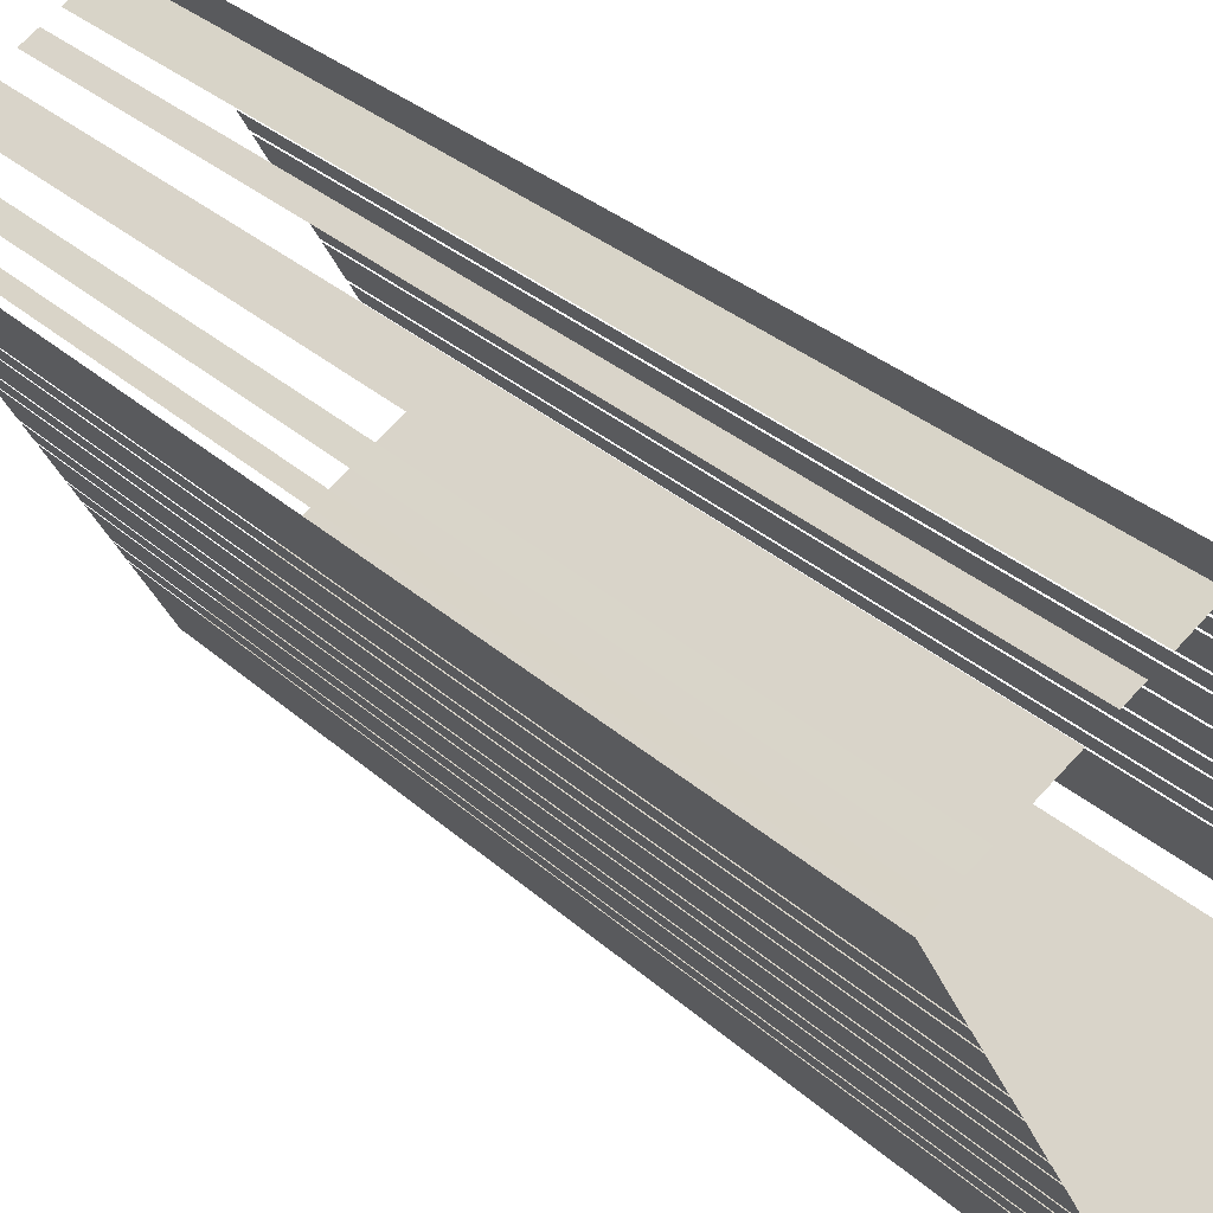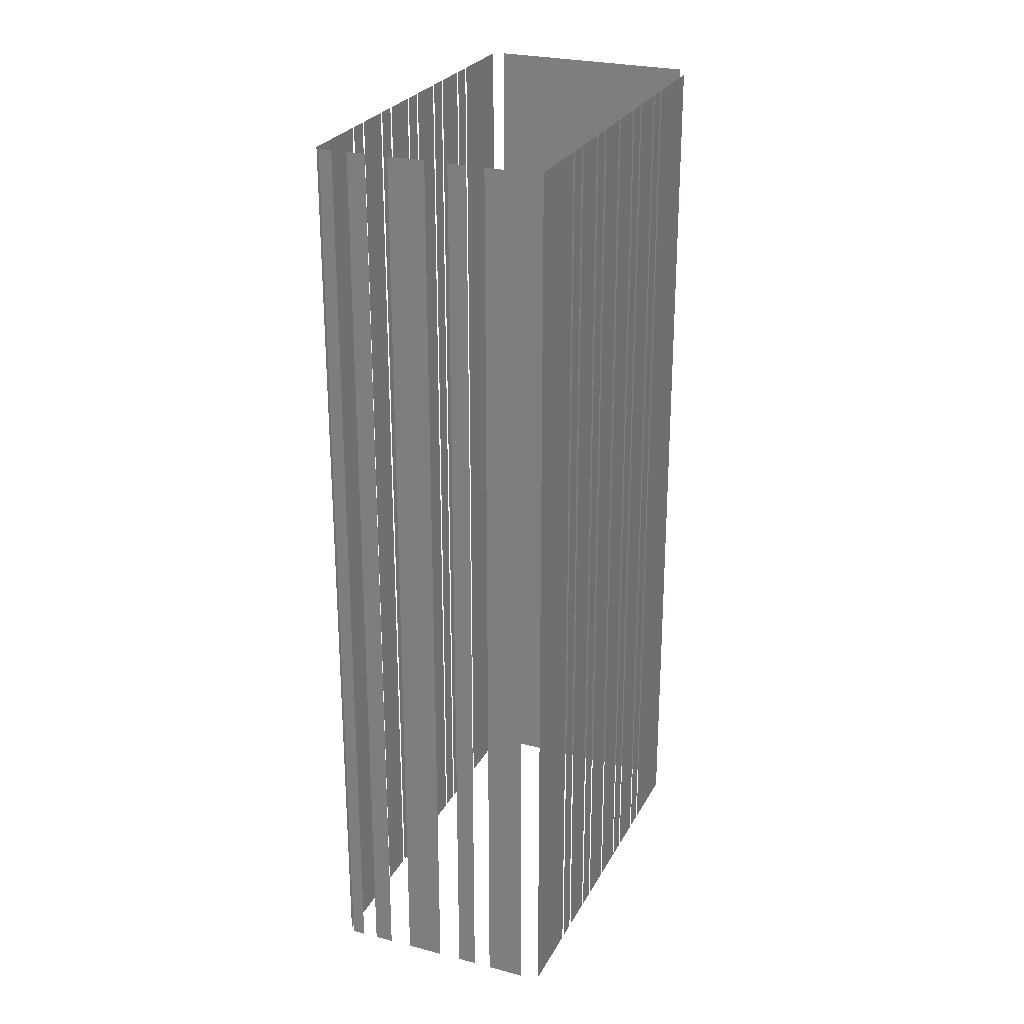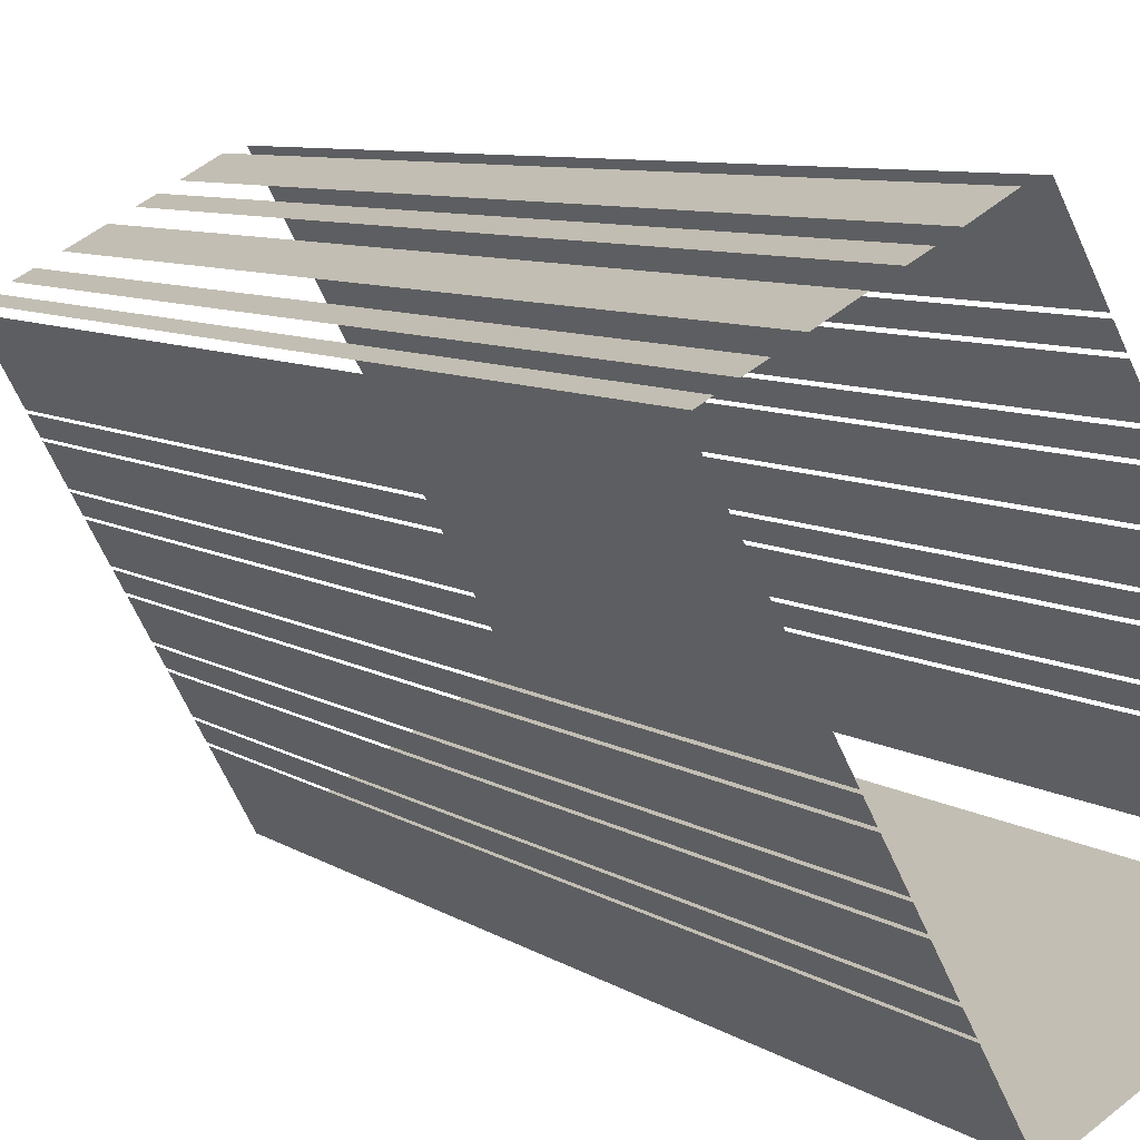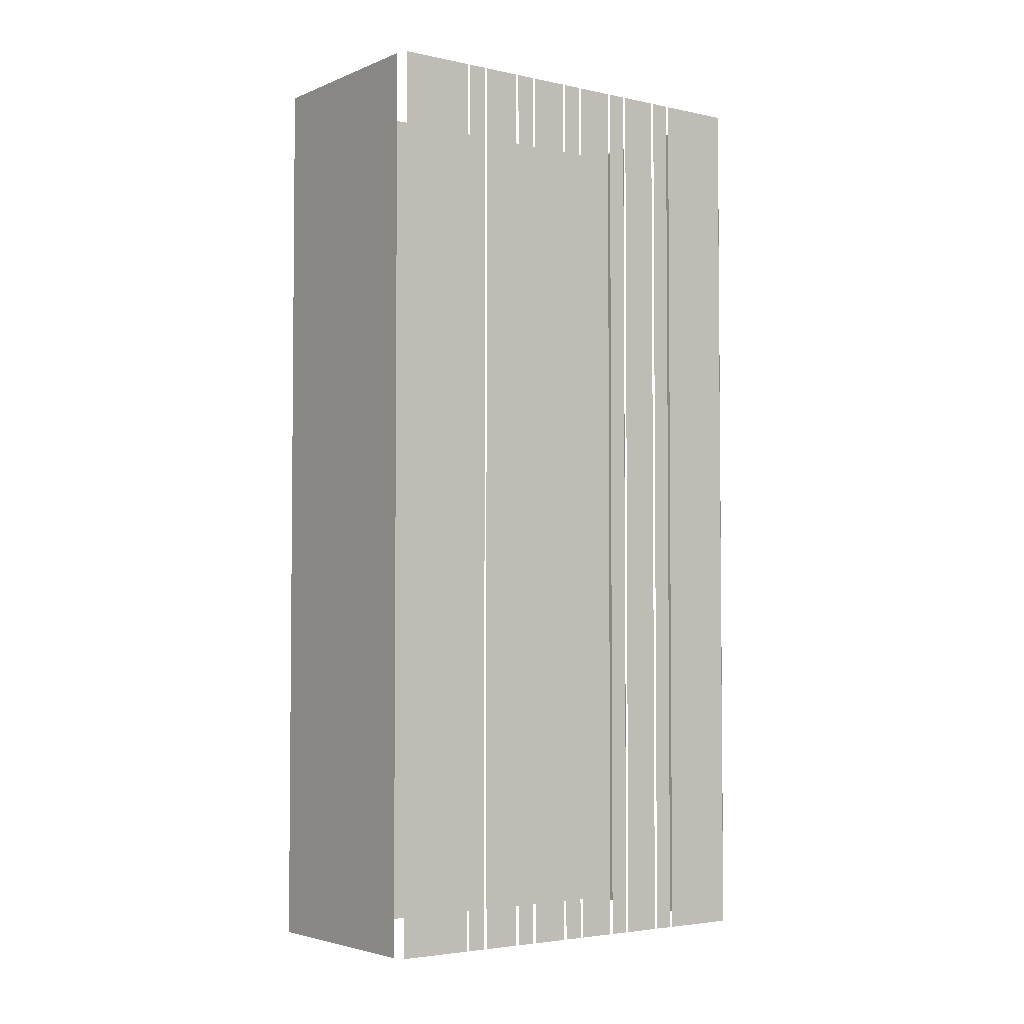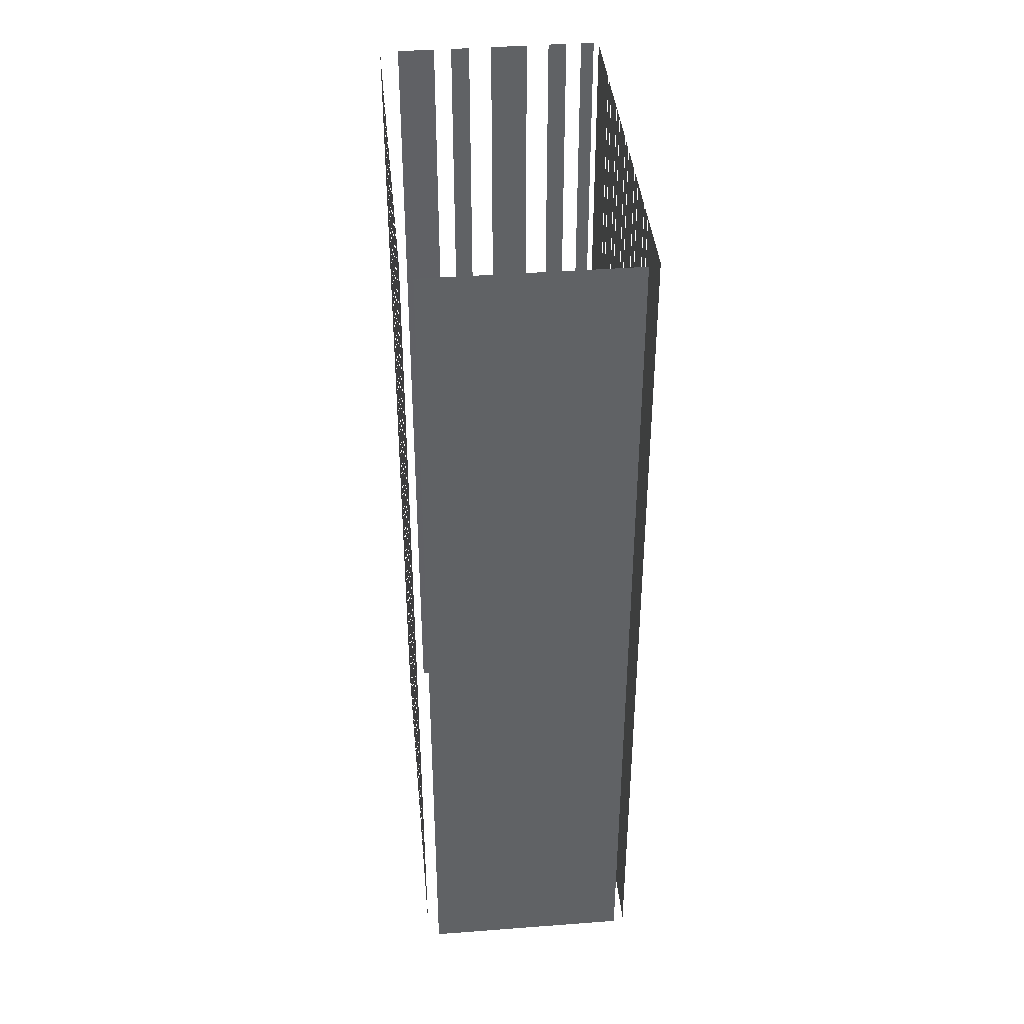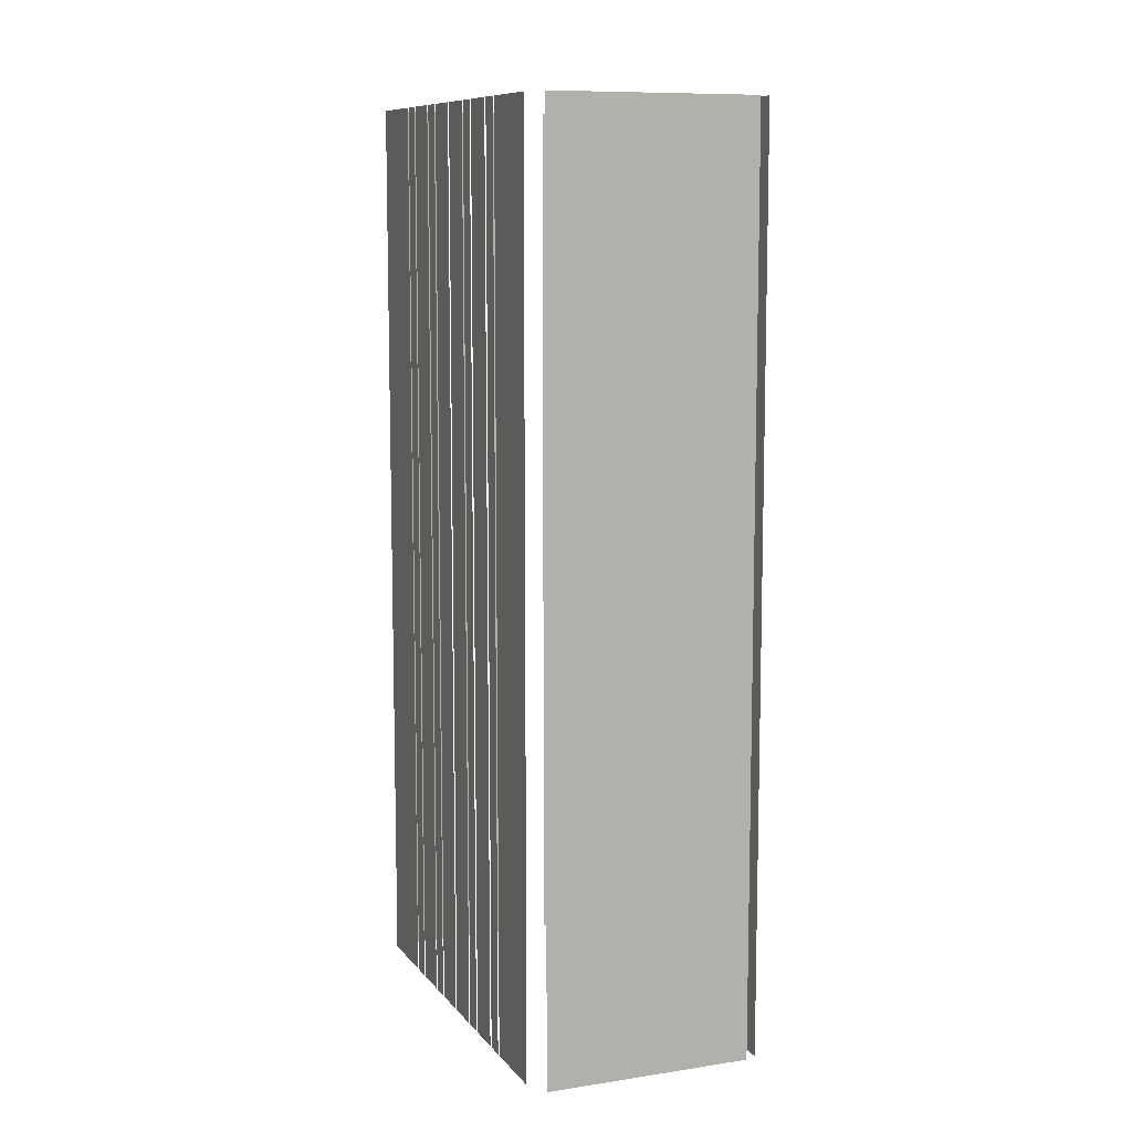
<metadata>
{"format":"obj","ext":"obj","renderer":"f3d","projection":"perspective","resolution":1024,"background":"white","views":[{"elev":32.2,"azim":140.9,"up":"+Y"},{"elev":26.0,"azim":174.0,"up":"+Z"},{"elev":7.7,"azim":150.3,"up":"+Y"},{"elev":-3.6,"azim":25.1,"up":"+Z"},{"elev":39.9,"azim":-33.8,"up":"+Z"},{"elev":9.6,"azim":-50.2,"up":"+Z"}]}
</metadata>
<code>
o geometryt000010000010000110010110000110000110100000010110st42
v 1133 -106.3 189.2
v 1146 -113.4 189.2
v 1146 -113.4 255.1
v 1133 -106.3 255.1
v 1136 -99.65 189.2
v 1133 -104.4 189.2
v 1133 -104.4 255.1
v 1136 -99.65 255.1
v 1137 -98.23 189.2
v 1136 -99.42 189.2
v 1136 -99.42 255.1
v 1137 -98.23 255.1
v 1138 -95.61 255.1
v 1138 -95.61 189.2
v 1137 -98 189.2
v 1137 -98 255.1
v 1139 -94.19 255.1
v 1139 -94.19 189.2
v 1138 -95.38 189.2
v 1138 -95.38 255.1
v 1140 -91.57 189.2
v 1139 -93.96 189.2
v 1139 -93.96 255.1
v 1140 -91.57 255.1
v 1142 -88.95 255.1
v 1142 -88.95 189.2
v 1140 -91.34 189.2
v 1140 -91.34 255.1
v 1142 -87.53 255.1
v 1142 -87.53 189.2
v 1142 -88.73 189.2
v 1142 -88.73 255.1
v 1144 -84.91 189.2
v 1143 -87.3 189.2
v 1143 -87.3 255.1
v 1144 -84.91 255.1
v 1145 -83.51 255.1
v 1145 -83.49 189.2
v 1144 -84.69 189.2
v 1145 -83.49 255.1
v 1144 -84.69 255.1
v 1147 -78.48 255.1
v 1147 -78.48 189.2
v 1145 -83.26 189.2
v 1145 -83.26 255.1
v 1147 -113.5 189.2
v 1150 -108.7 189.2
v 1150 -108.7 255.1
v 1147 -113.5 255.1
v 1150 -108.5 255.1
v 1150 -108.5 189.2
v 1151 -107.3 189.2
v 1151 -107.3 255.1
v 1151 -107.1 189.2
v 1152 -104.7 189.2
v 1152 -104.7 255.1
v 1151 -107.1 255.1
v 1152 -104.5 255.1
v 1152 -104.5 189.2
v 1153 -103.3 189.2
v 1153 -103.3 255.1
v 1153 -103.1 189.2
v 1154 -100.7 189.2
v 1154 -100.7 255.1
v 1153 -103.1 255.1
v 1154 -100.5 255.1
v 1154 -100.5 189.2
v 1155 -99.32 189.2
v 1155 -99.32 255.1
v 1155 -99.13 189.2
v 1156 -96.73 189.2
v 1156 -96.73 255.1
v 1155 -99.13 255.1
v 1156 -96.54 189.2
v 1157 -95.34 189.2
v 1157 -95.34 255.1
v 1156 -96.54 255.1
v 1157 -95.15 255.1
v 1157 -95.15 189.2
v 1158 -92.75 189.2
v 1158 -92.75 255.1
v 1159 -92.56 189.2
v 1159 -91.36 189.2
v 1159 -91.36 255.1
v 1159 -92.56 255.1
v 1159 -91.17 189.2
v 1162 -86.38 189.2
v 1162 -86.38 255.1
v 1159 -91.17 255.1
v 1151 -80.17 255.1
v 1151 -80.17 189.2
v 1149 -78.85 189.2
v 1149 -78.85 255.1
v 1153 -81.42 189.2
v 1152 -80.78 189.2
v 1152 -80.78 255.1
v 1153 -81.42 255.1
v 1157 -83.51 255.1
v 1157 -83.51 189.2
v 1155 -82.22 189.2
v 1155 -82.22 255.1
v 1160 -84.92 255.1
v 1160 -84.92 189.2
v 1159 -84.29 189.2
v 1159 -84.29 255.1
v 1162 -85.91 255.1
v 1162 -85.91 189.2
v 1161 -85.45 189.2
v 1161 -85.45 255.1
f 1 2 3
f 4 1 3
f 5 6 7
f 8 5 7
f 9 10 11
f 12 9 11
f 13 14 15
f 13 15 16
f 17 18 19
f 17 19 20
f 21 22 23
f 24 21 23
f 25 26 27
f 25 27 28
f 29 30 31
f 29 31 32
f 33 34 35
f 36 33 35
f 37 38 39
f 37 39 41
f 42 43 44
f 42 44 45
f 46 47 48
f 49 46 48
f 50 51 52
f 50 52 53
f 54 55 56
f 57 54 56
f 58 59 60
f 58 60 61
f 62 63 64
f 65 62 64
f 66 67 68
f 66 68 69
f 70 71 72
f 73 70 72
f 74 75 76
f 77 74 76
f 78 79 80
f 78 80 81
f 82 83 84
f 85 82 84
f 86 87 88
f 89 86 88
f 90 91 92
f 90 92 93
f 94 95 96
f 97 94 96
f 98 99 100
f 98 100 101
f 102 103 104
f 102 104 105
f 106 107 108
f 106 108 109
f 40 38 37

</code>
